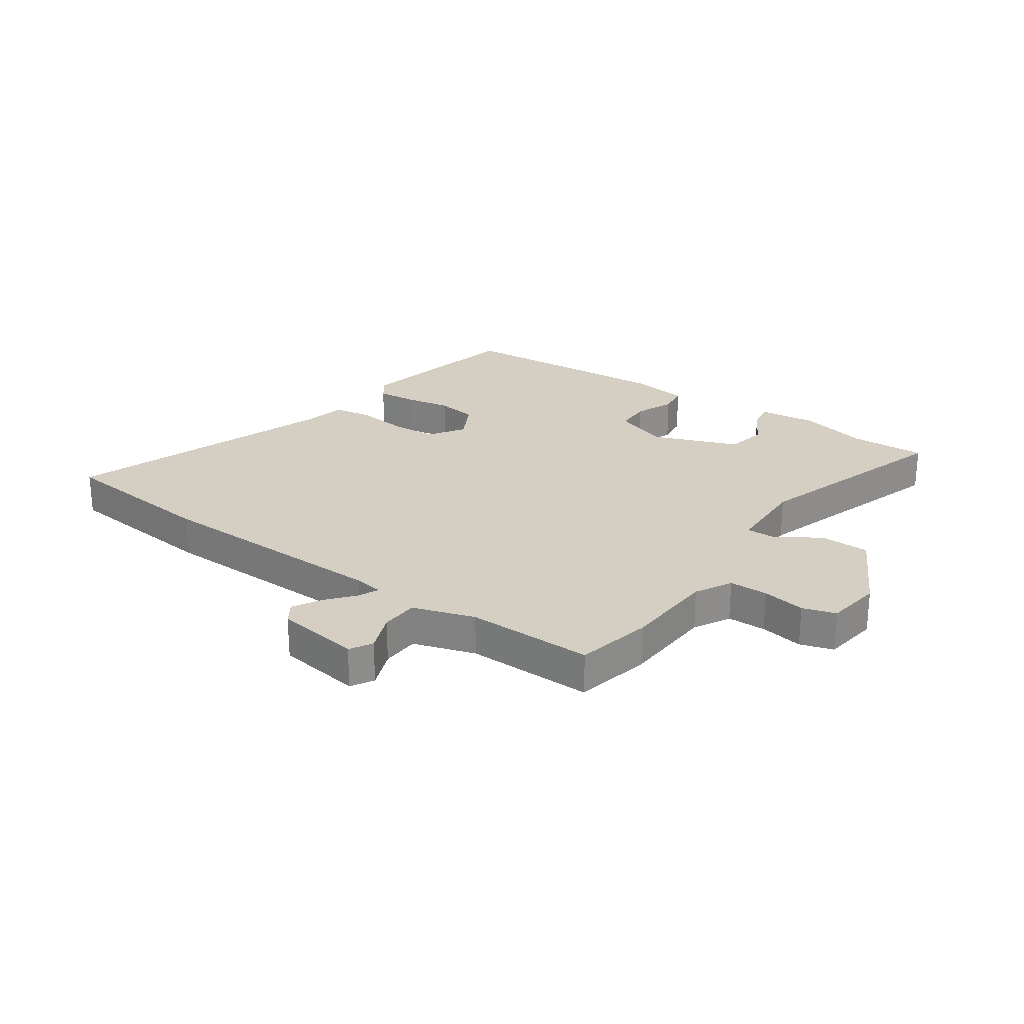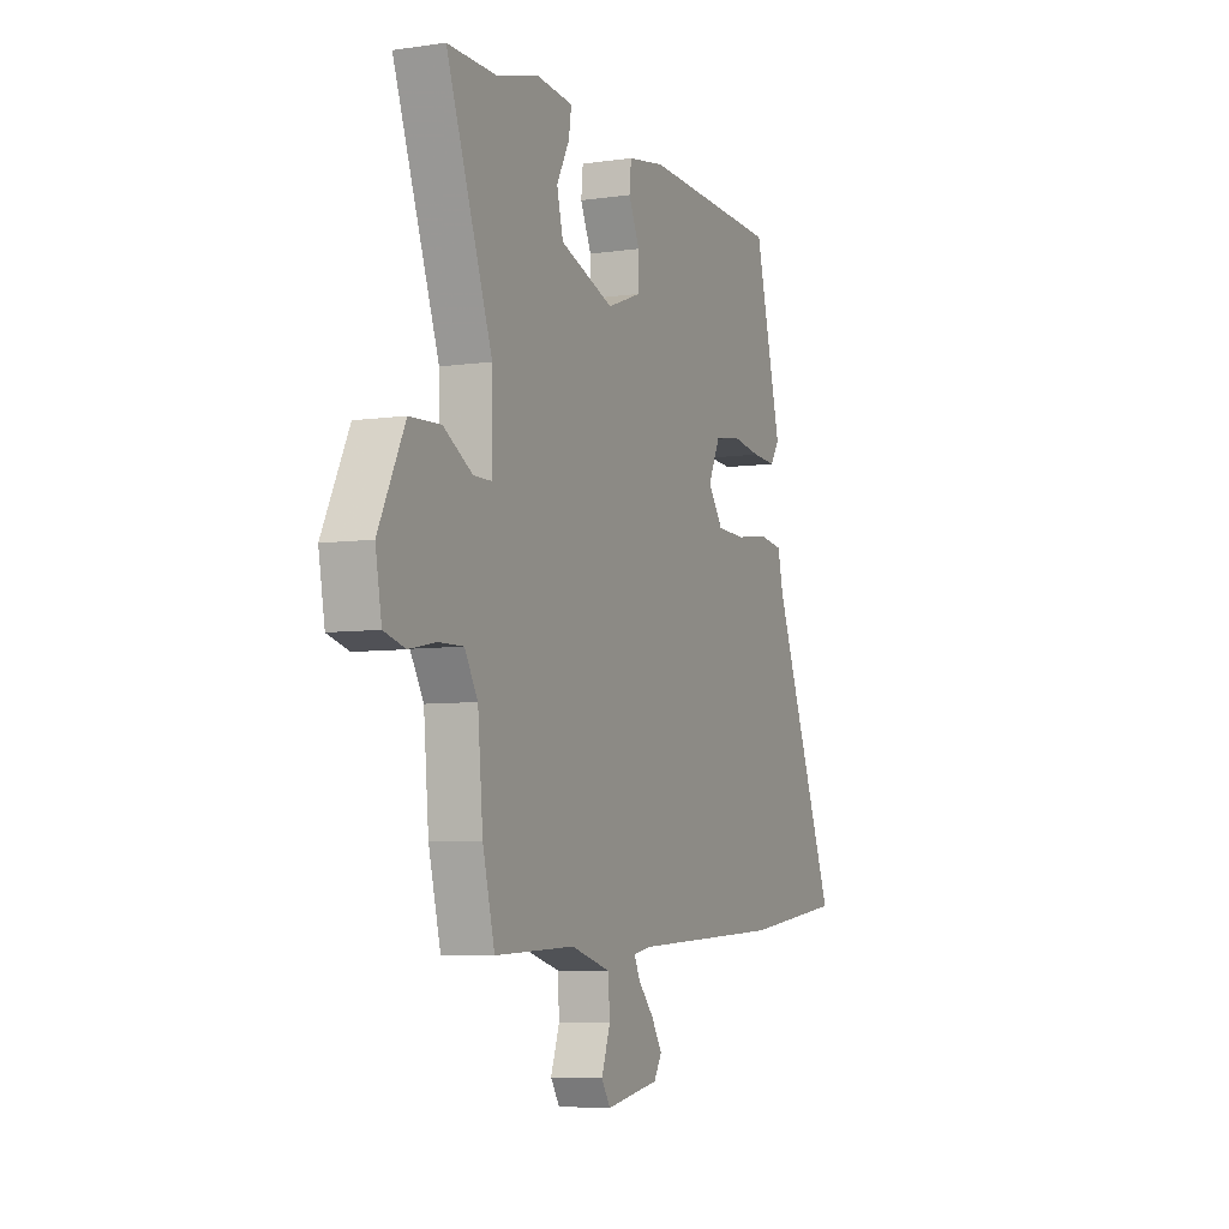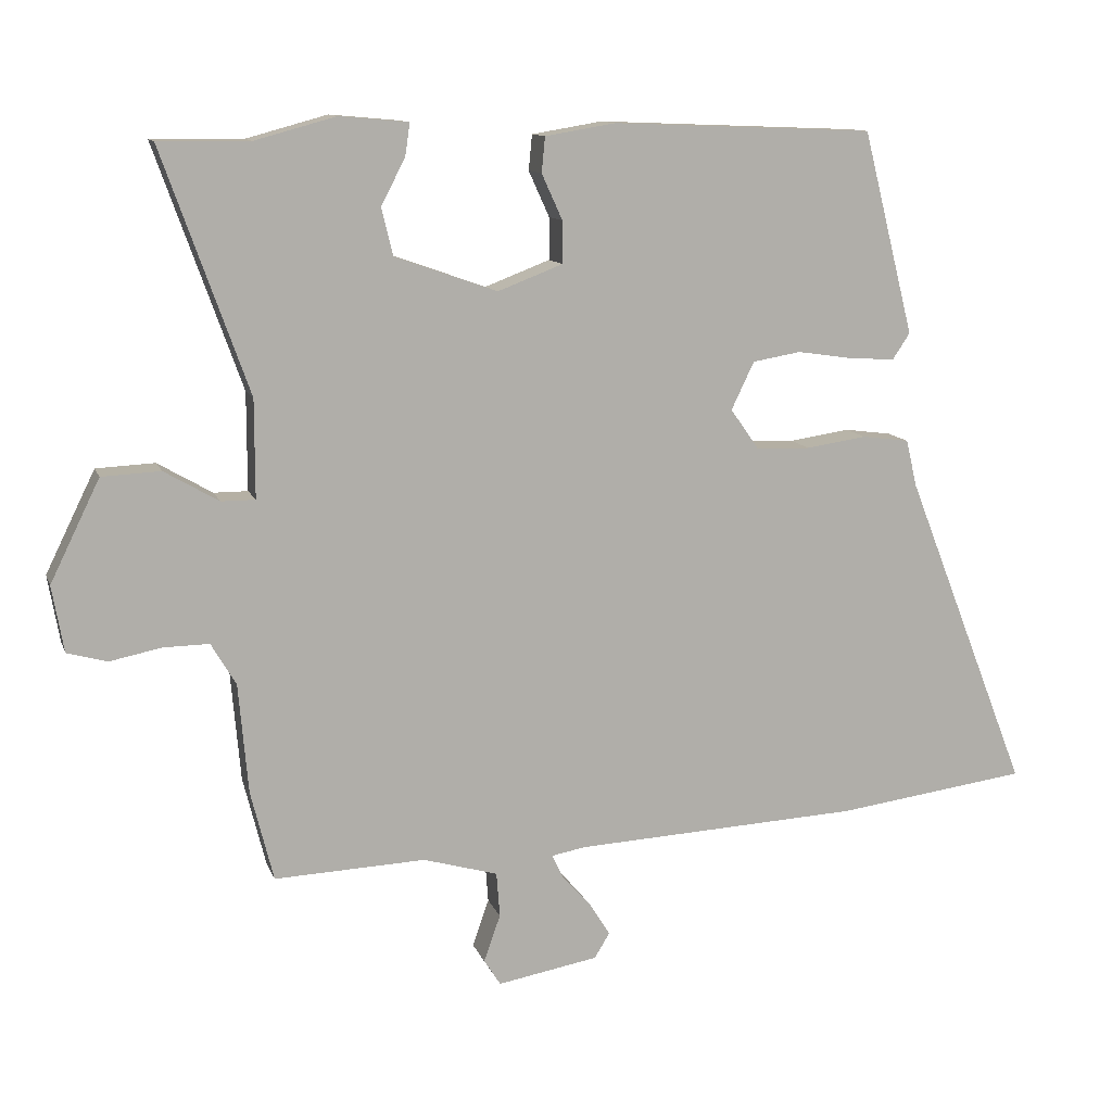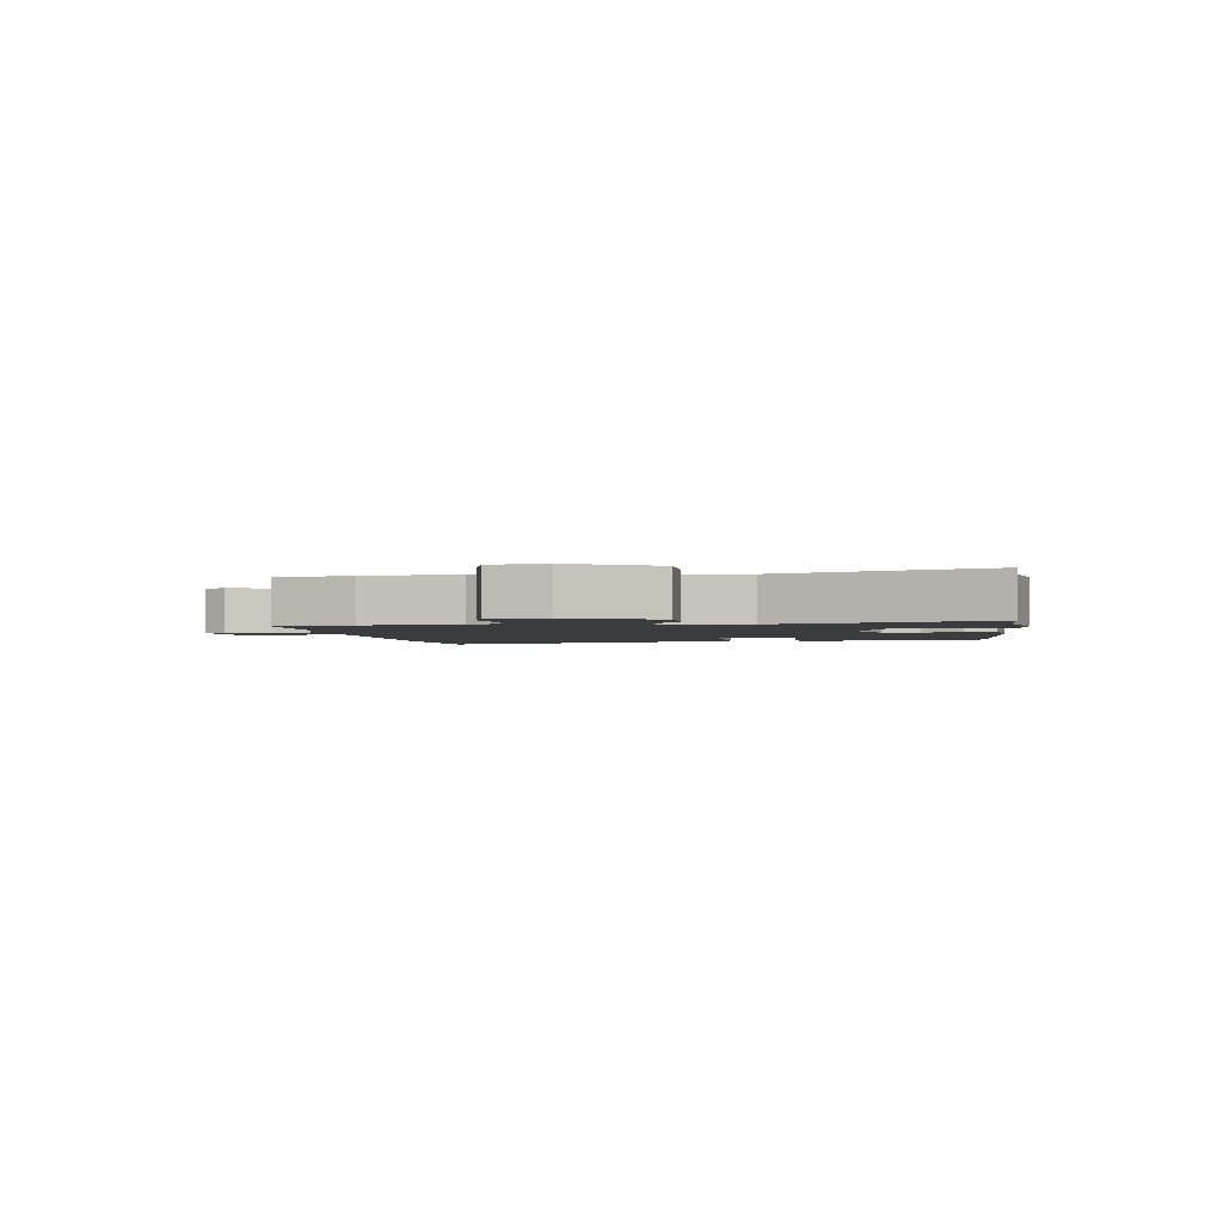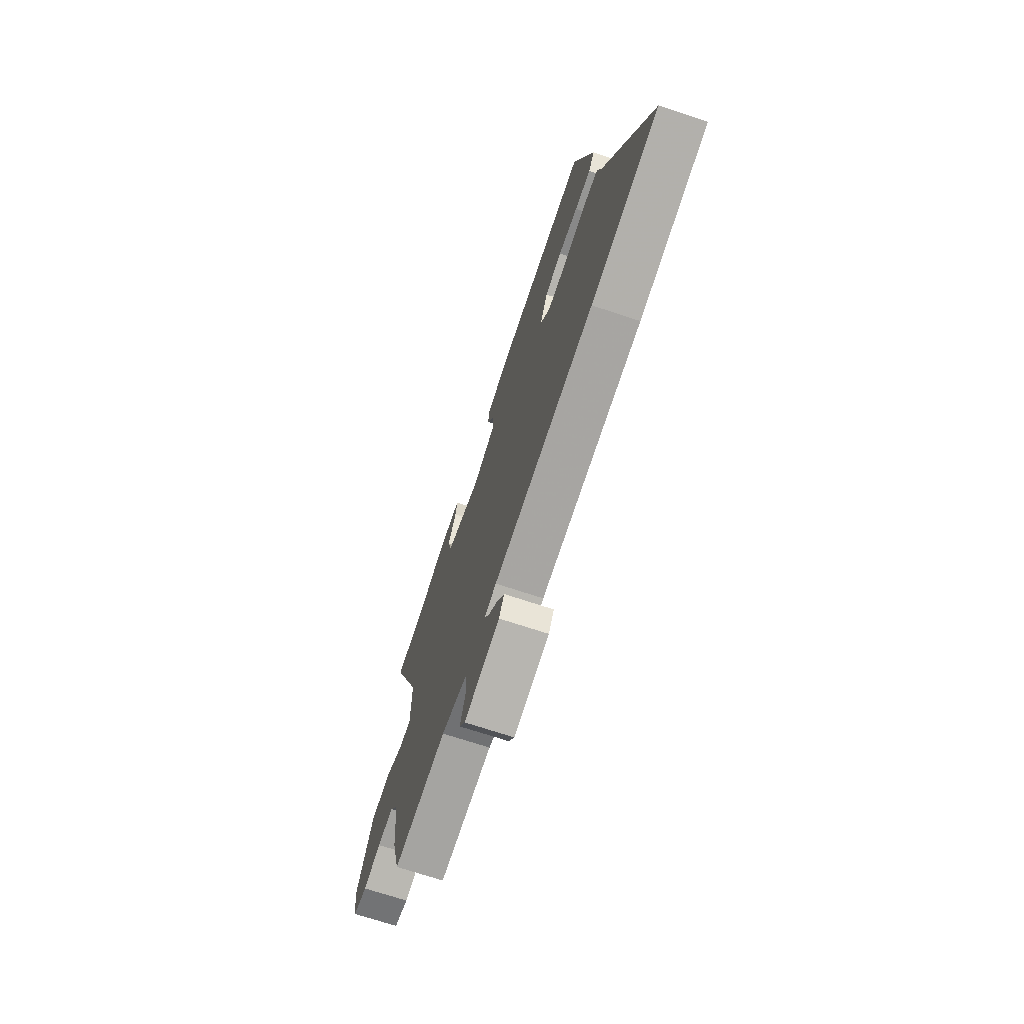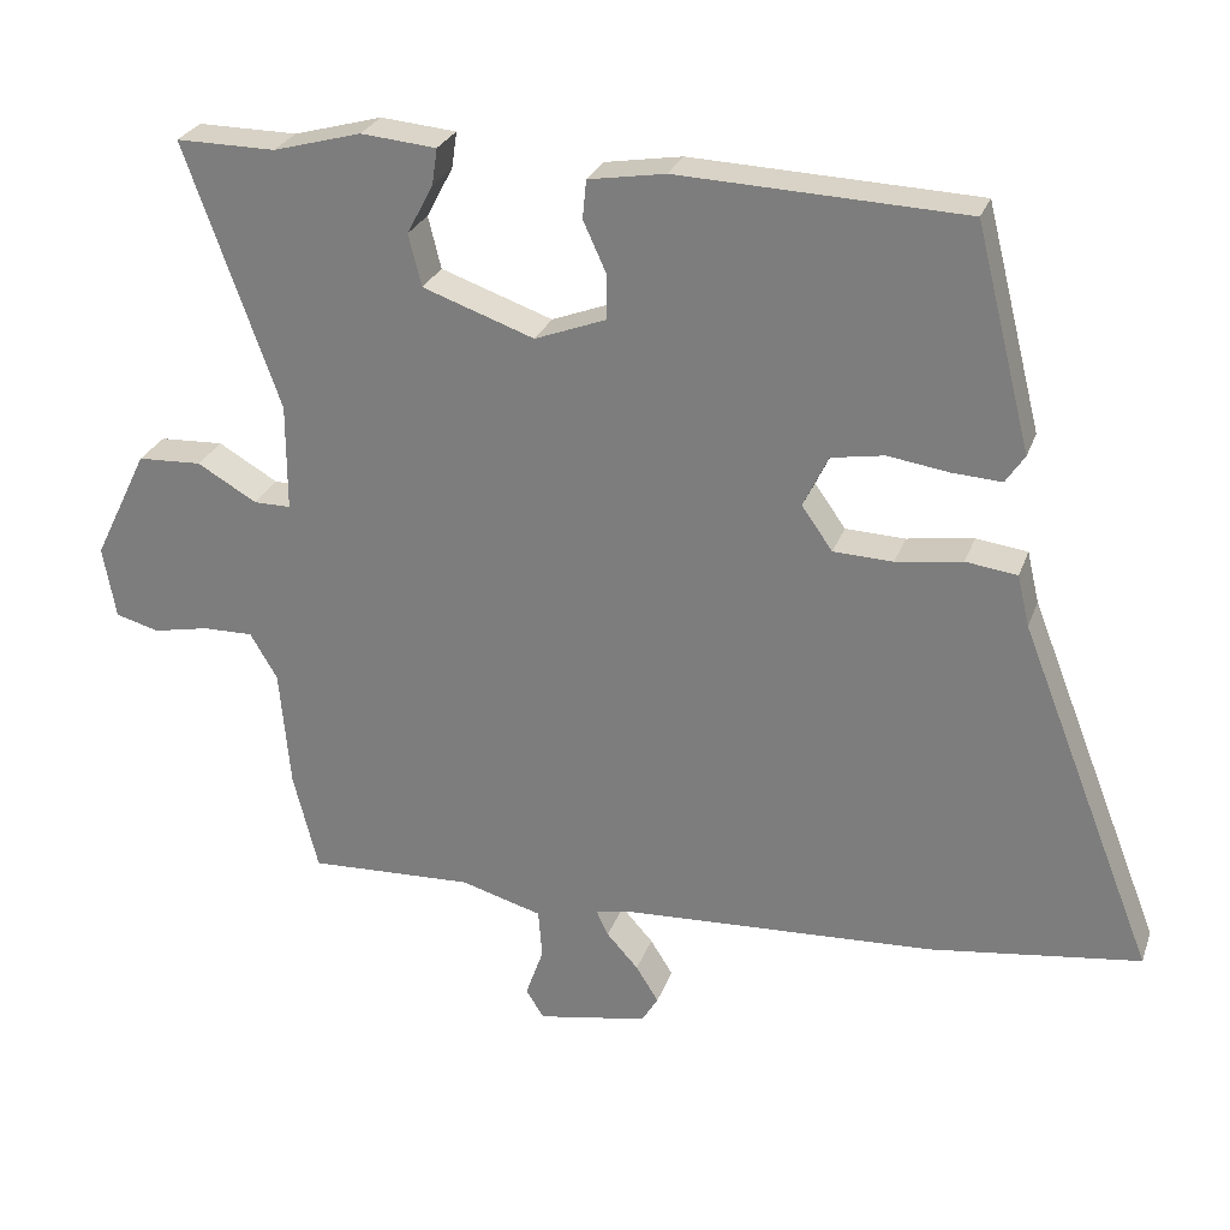
<metadata>
{"format":"obj","ext":"obj","renderer":"f3d","projection":"perspective","resolution":1024,"background":"white","views":[{"elev":25.8,"azim":-146.9,"up":"+Y"},{"elev":-6.3,"azim":-66.5,"up":"+Z"},{"elev":11.6,"azim":-15.6,"up":"+Z"},{"elev":-2.1,"azim":-83.6,"up":"+Y"},{"elev":-71.1,"azim":71.7,"up":"+Z"},{"elev":27.0,"azim":17.3,"up":"+Z"}]}
</metadata>
<code>
v -0.628 0.07 0.501
v -0.496 0.07 0.5
v -0.379 0.07 0.532
v -0.279 0.07 0.523
v -0.286 0.07 0.475
v -0.321 0.07 0.409
v -0.304 0.07 0.34
v -0.156 0.07 0.288
v -0.062 0.07 0.324
v -0.062 0.07 0.385
v -0.092 0.07 0.451
v -0.087 0.07 0.502
v 0.015 0.07 0.519
v 0.394 0.07 0.504
v 0.468 0.07 0.21
v 0.443 0.07 0.172
v 0.377 0.07 0.176
v 0.296 0.07 0.188
v 0.226 0.07 0.176
v 0.193 0.07 0.107
v 0.234 0.07 0.049
v 0.313 0.07 0.046
v 0.401 0.07 0.059
v 0.469 0.07 0.05
v 0.485 0.07 -0.018
v 0.665 0.07 -0.478
v 0.387 0.07 -0.515
v -0.028 0.07 -0.536
v -0.077 0.07 -0.545
v -0.061 0.07 -0.579
v -0.019 0.07 -0.626
v 0.011 0.07 -0.674
v -0.011 0.07 -0.71
v -0.157 0.07 -0.736
v -0.181 0.07 -0.698
v -0.157 0.07 -0.63
v -0.162 0.07 -0.565
v -0.27 0.07 -0.534
v -0.489 0.07 -0.543
v -0.522 0.07 -0.412
v -0.536 0.07 -0.253
v -0.572 0.07 -0.192
v -0.639 0.07 -0.193
v -0.713 0.07 -0.208
v -0.771 0.07 -0.192
v -0.788 0.07 -0.096
v -0.716 0.07 0.051
v -0.631 0.07 0.055
v -0.552 0.07 0.009
v -0.503 0.07 0.009
v -0.503 0.07 0.151
v -0.628 0 0.501
v -0.496 0 0.5
v -0.379 0 0.532
v -0.279 0 0.523
v -0.286 0 0.475
v -0.321 0 0.409
v -0.304 0 0.34
v -0.156 0 0.288
v -0.062 0 0.324
v -0.062 0 0.385
v -0.092 0 0.451
v -0.087 0 0.502
v 0.015 0 0.519
v 0.394 0 0.504
v 0.468 0 0.21
v 0.443 0 0.172
v 0.377 0 0.176
v 0.296 0 0.188
v 0.226 0 0.176
v 0.193 0 0.107
v 0.234 0 0.049
v 0.313 0 0.046
v 0.401 0 0.059
v 0.469 0 0.05
v 0.485 0 -0.018
v 0.665 0 -0.478
v 0.387 0 -0.515
v -0.028 0 -0.536
v -0.077 0 -0.545
v -0.061 0 -0.579
v -0.019 0 -0.626
v 0.011 0 -0.674
v -0.011 0 -0.71
v -0.157 0 -0.736
v -0.181 0 -0.698
v -0.157 0 -0.63
v -0.162 0 -0.565
v -0.27 0 -0.534
v -0.489 0 -0.543
v -0.522 0 -0.412
v -0.536 0 -0.253
v -0.572 0 -0.192
v -0.639 0 -0.193
v -0.713 0 -0.208
v -0.771 0 -0.192
v -0.788 0 -0.096
v -0.716 0 0.051
v -0.631 0 0.055
v -0.552 0 0.009
v -0.503 0 0.009
v -0.503 0 0.151
f 47 48 49
f 46 47 49
f 45 46 49
f 44 45 49
f 43 44 49
f 42 43 49 50
f 41 42 50
f 40 41 50
f 39 40 50
f 38 39 50
f 37 38 50 51
f 34 35 36
f 33 34 36
f 32 33 36
f 31 32 36
f 30 31 36
f 29 30 36 37
f 25 26 27 28
f 25 28 29
f 24 25 29
f 23 24 29
f 22 23 29
f 21 22 29 37
f 16 17 18
f 15 16 18
f 14 15 18
f 13 14 18
f 12 13 18
f 11 12 18
f 10 11 18
f 9 10 18 19
f 8 9 19 20
f 4 5 6
f 3 4 6
f 2 3 6
f 2 6 7
f 1 2 7
f 51 1 7
f 21 37 51
f 20 21 51
f 8 20 51
f 7 8 51
f 100 99 98
f 100 98 97
f 100 97 96
f 100 96 95
f 100 95 94
f 101 100 94 93
f 101 93 92
f 101 92 91
f 101 91 90
f 101 90 89
f 102 101 89 88
f 87 86 85
f 87 85 84
f 87 84 83
f 87 83 82
f 87 82 81
f 88 87 81 80
f 79 78 77 76
f 80 79 76
f 80 76 75
f 80 75 74
f 80 74 73
f 88 80 73 72
f 69 68 67
f 69 67 66
f 69 66 65
f 69 65 64
f 69 64 63
f 69 63 62
f 69 62 61
f 70 69 61 60
f 71 70 60 59
f 57 56 55
f 57 55 54
f 57 54 53
f 58 57 53
f 58 53 52
f 58 52 102
f 102 88 72
f 102 72 71
f 102 71 59
f 102 59 58
f 1 52 53 2
f 2 53 54 3
f 3 54 55 4
f 4 55 56 5
f 5 56 57 6
f 6 57 58 7
f 7 58 59 8
f 8 59 60 9
f 9 60 61 10
f 10 61 62 11
f 11 62 63 12
f 12 63 64 13
f 13 64 65 14
f 14 65 66 15
f 15 66 67 16
f 16 67 68 17
f 17 68 69 18
f 18 69 70 19
f 19 70 71 20
f 20 71 72 21
f 21 72 73 22
f 22 73 74 23
f 23 74 75 24
f 24 75 76 25
f 25 76 77 26
f 26 77 78 27
f 27 78 79 28
f 28 79 80 29
f 29 80 81 30
f 30 81 82 31
f 31 82 83 32
f 32 83 84 33
f 33 84 85 34
f 34 85 86 35
f 35 86 87 36
f 36 87 88 37
f 37 88 89 38
f 38 89 90 39
f 39 90 91 40
f 40 91 92 41
f 41 92 93 42
f 42 93 94 43
f 43 94 95 44
f 44 95 96 45
f 45 96 97 46
f 46 97 98 47
f 47 98 99 48
f 48 99 100 49
f 49 100 101 50
f 50 101 102 51
f 51 102 52 1

</code>
